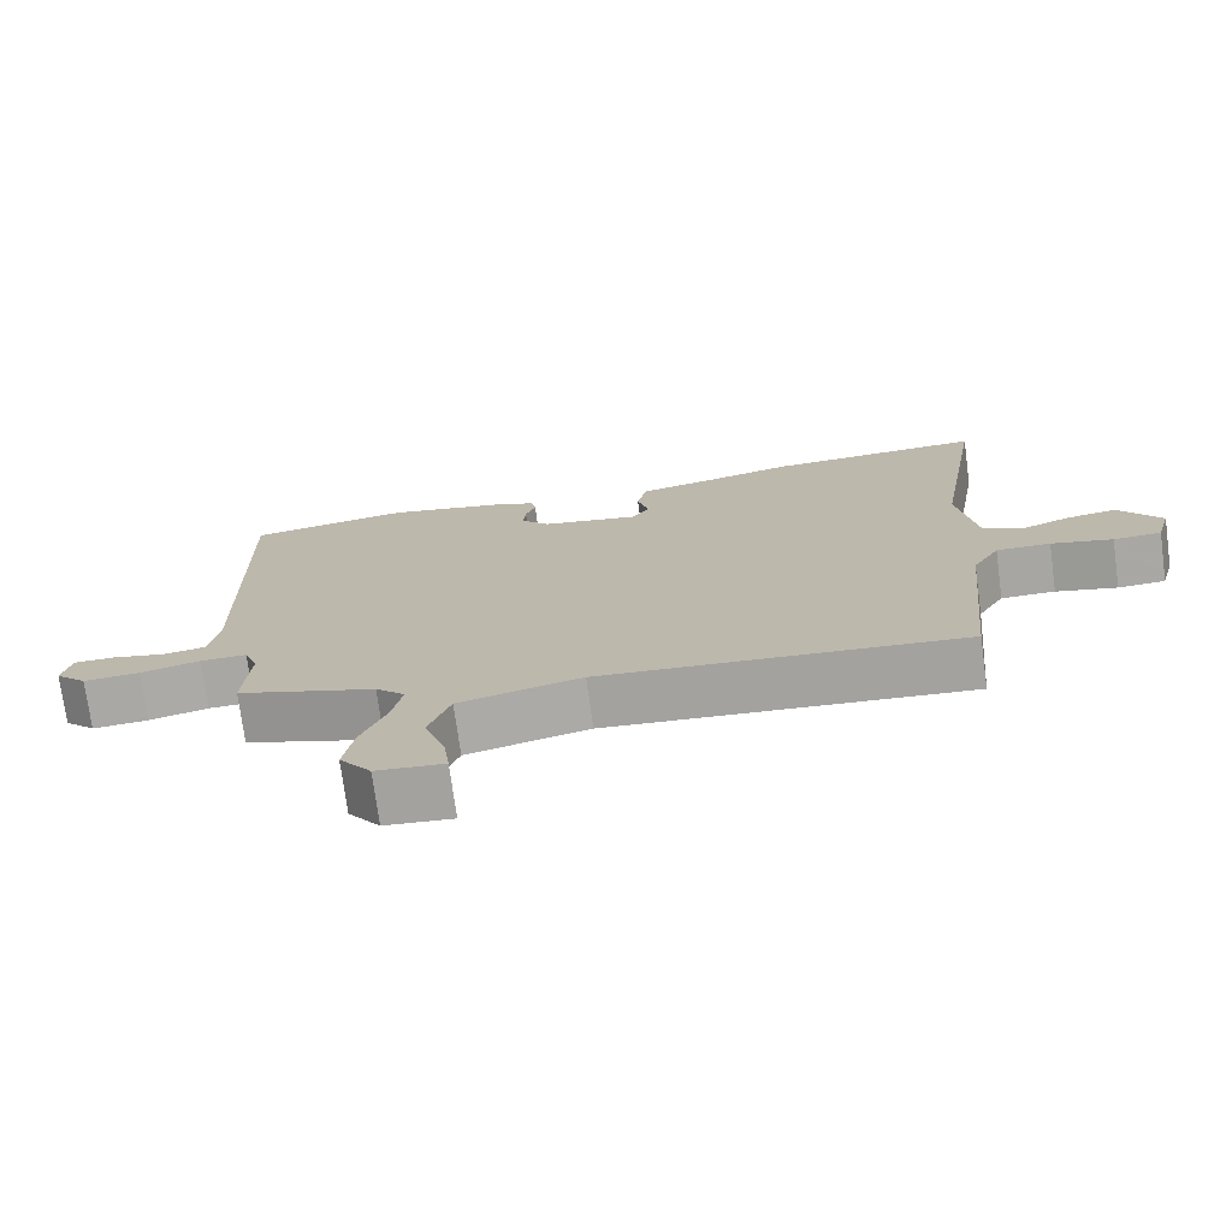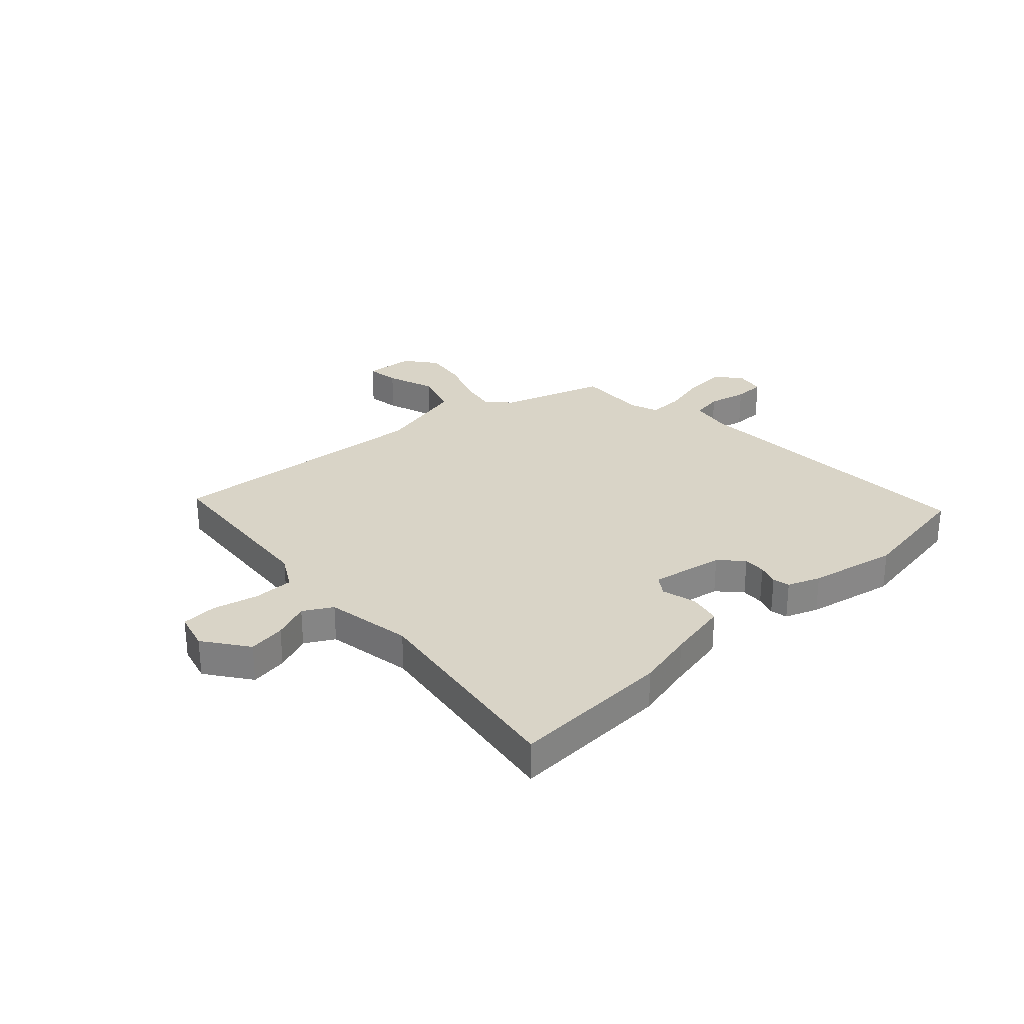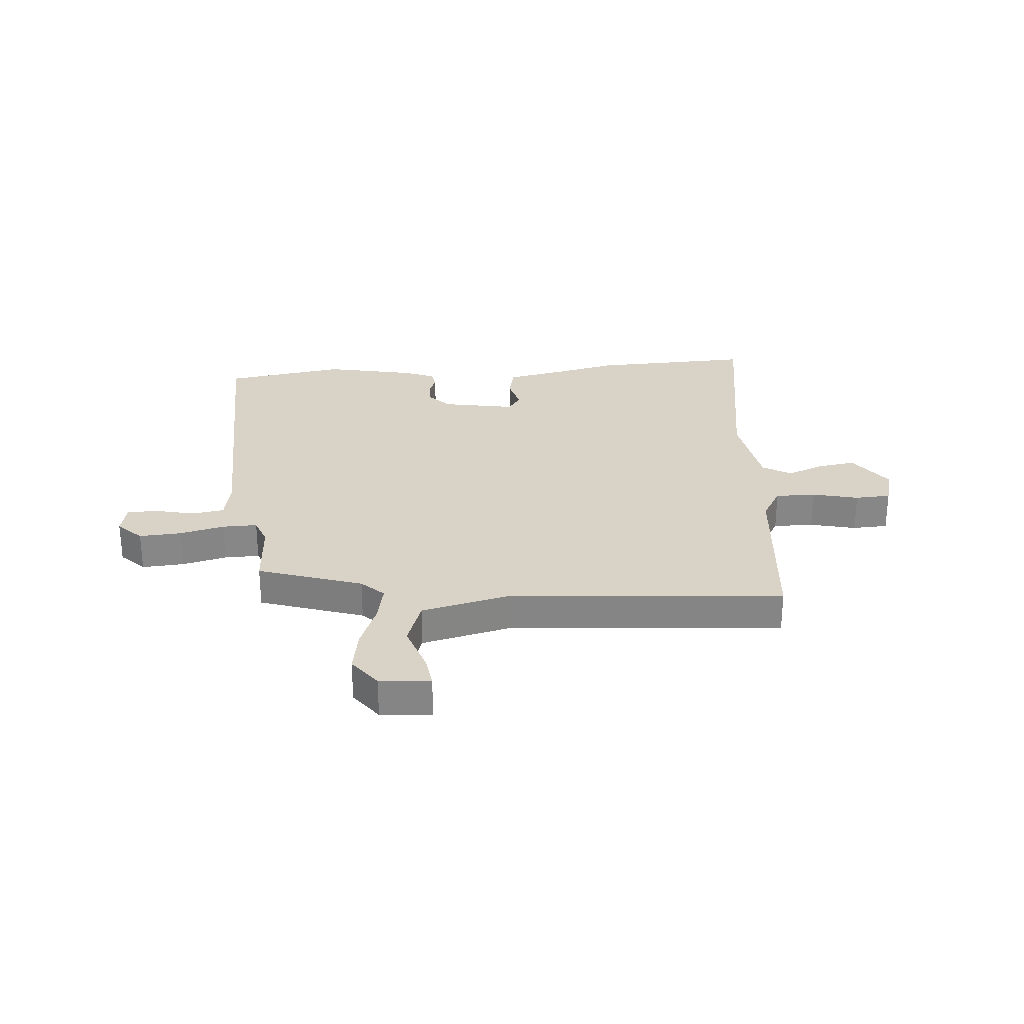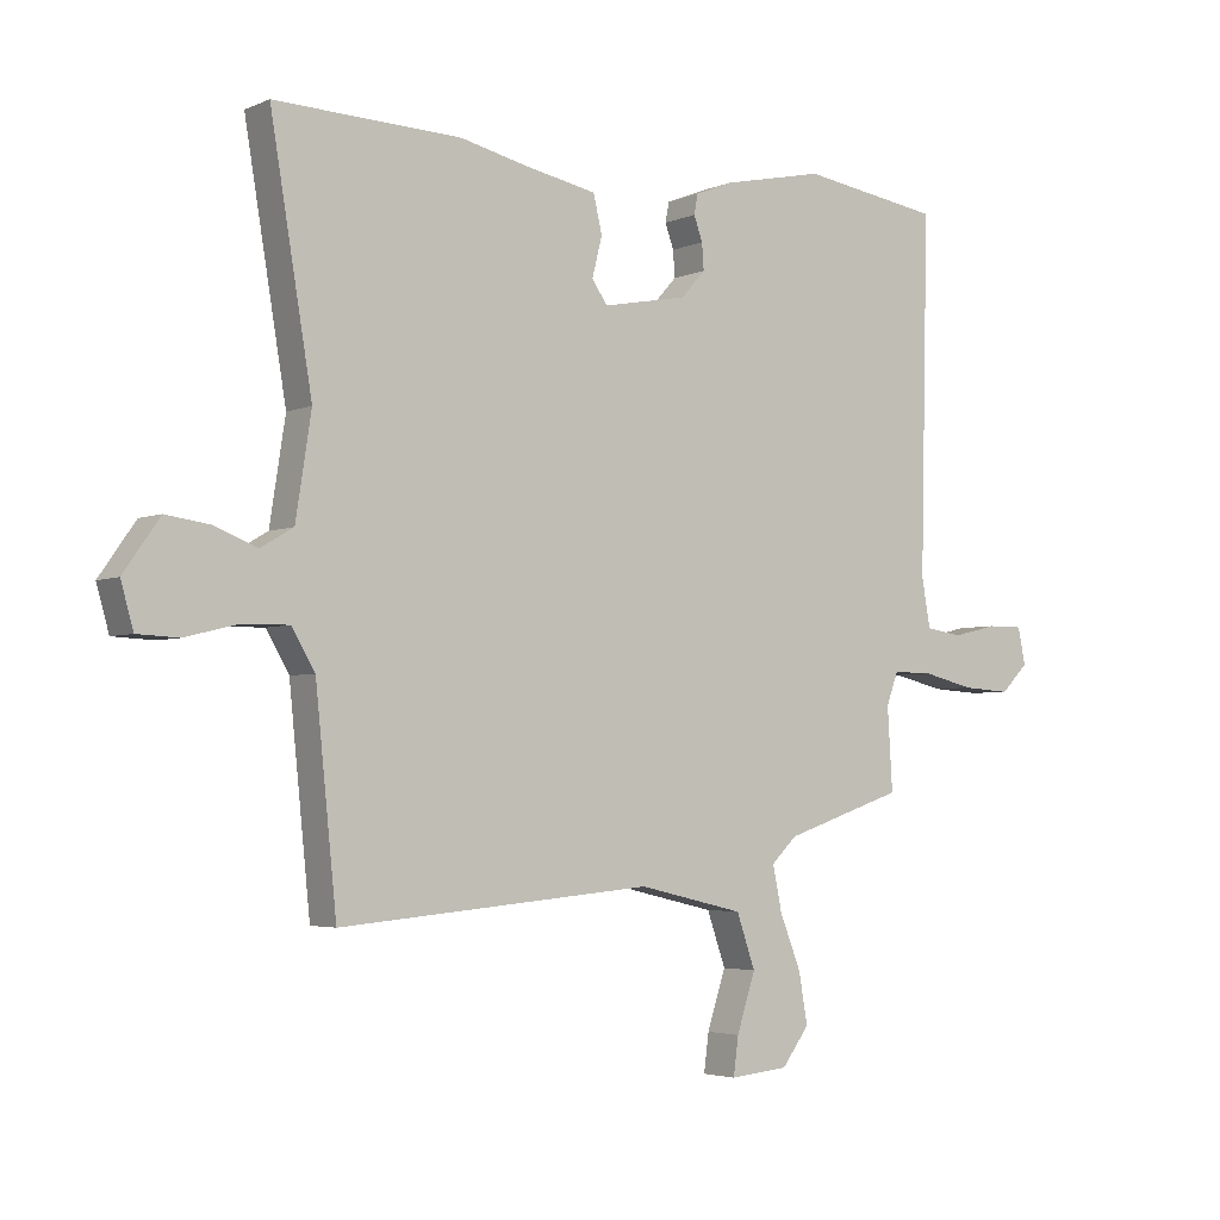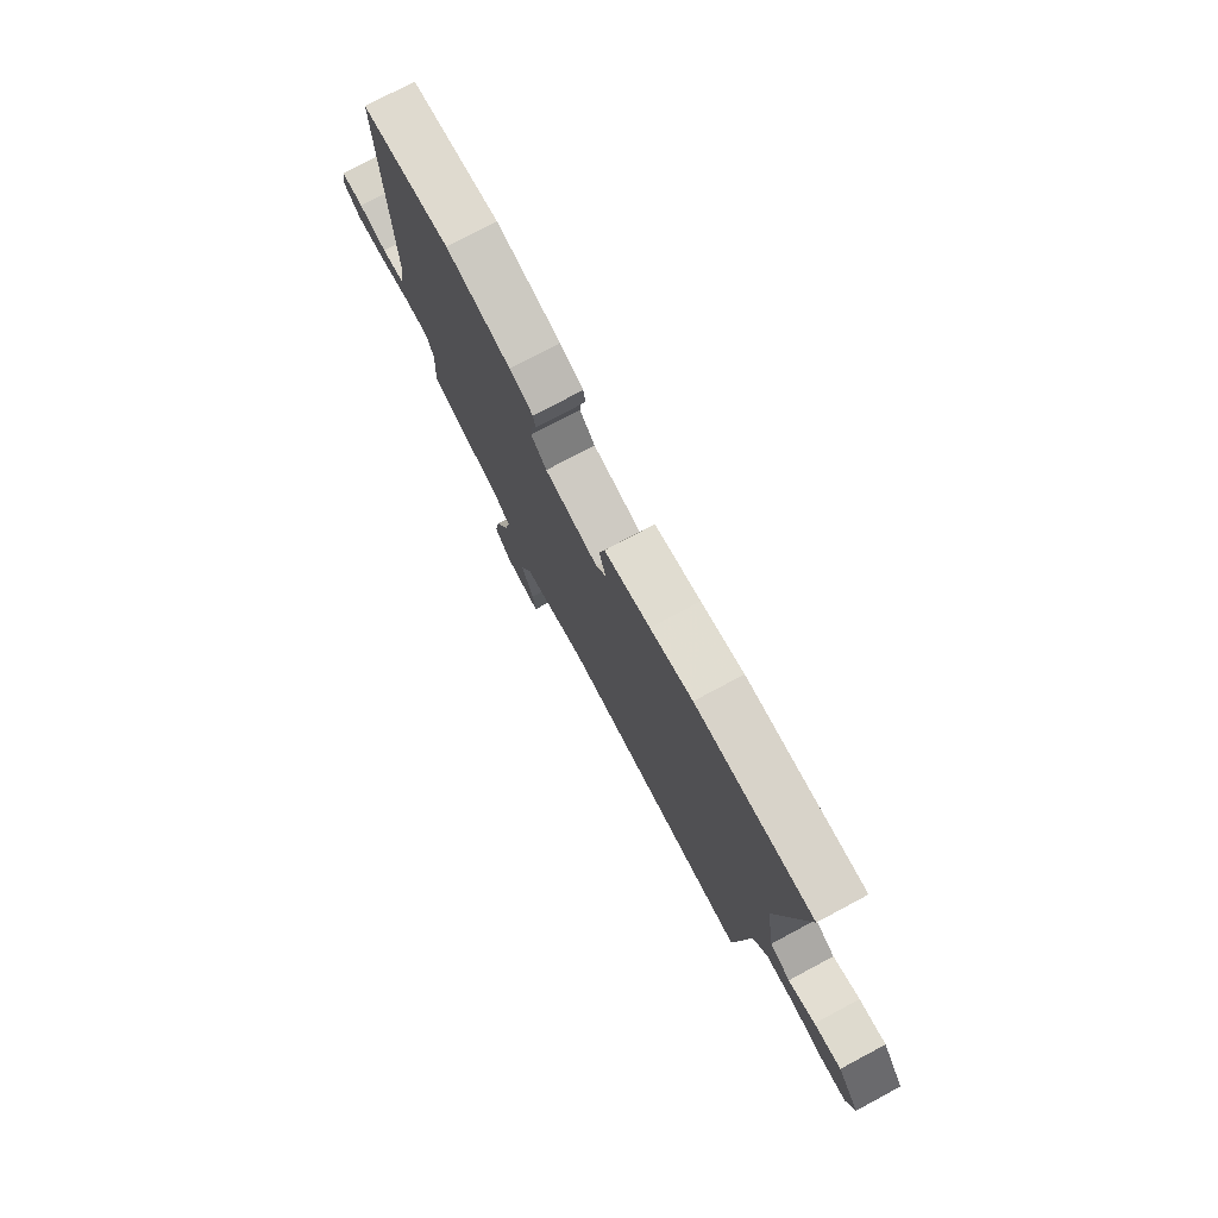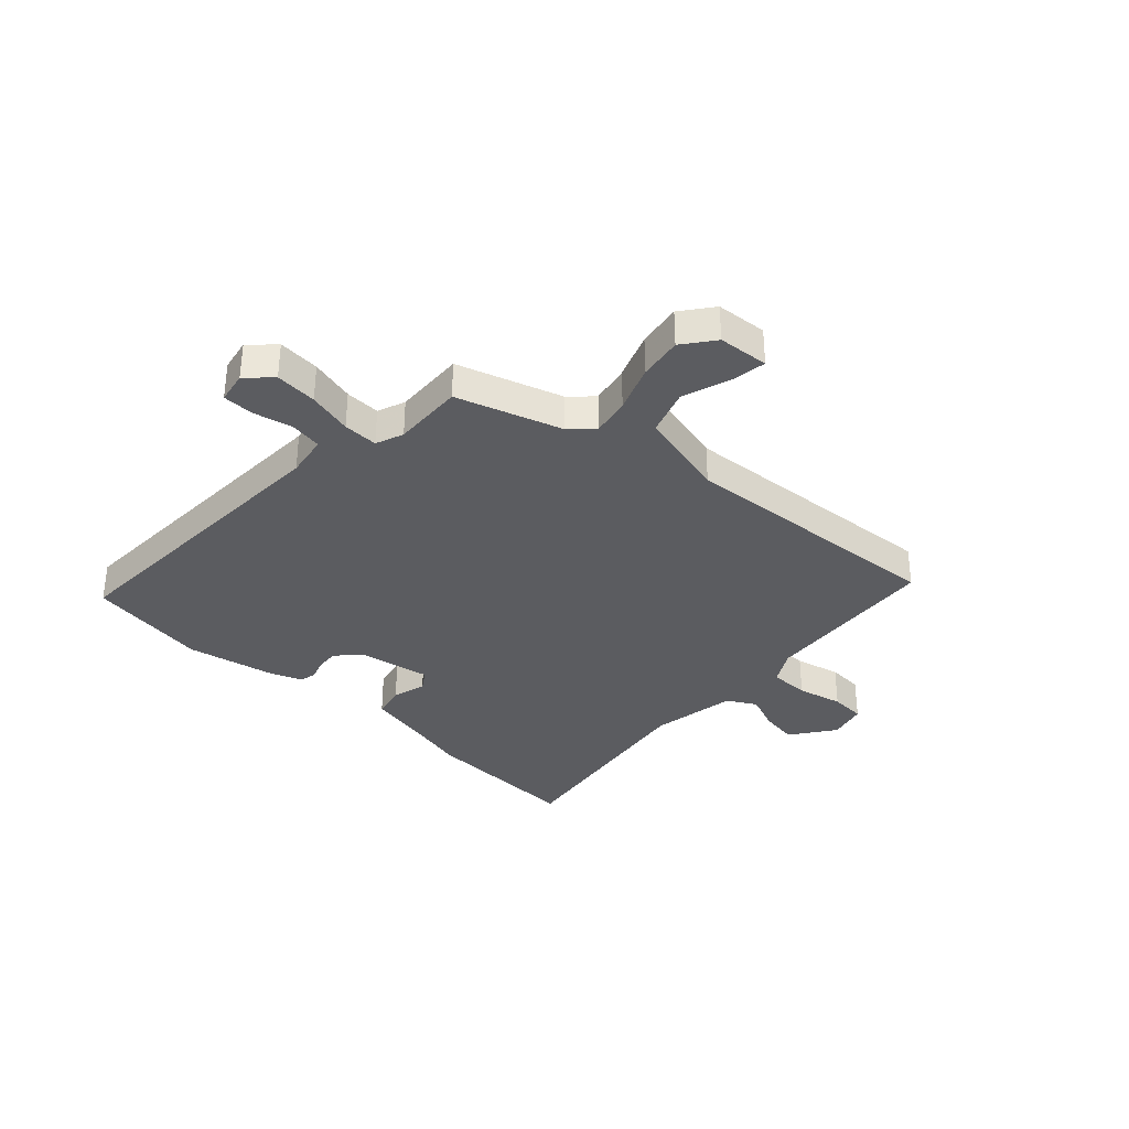
<metadata>
{"format":"obj","ext":"obj","renderer":"f3d","projection":"perspective","resolution":1024,"background":"white","views":[{"elev":-74.2,"azim":-172.3,"up":"+Z"},{"elev":28.4,"azim":-43.7,"up":"+Y"},{"elev":28.1,"azim":175.1,"up":"+Y"},{"elev":-3.7,"azim":-35.9,"up":"+Z"},{"elev":76.9,"azim":-118.1,"up":"+Z"},{"elev":-34.5,"azim":136.3,"up":"+Y"}]}
</metadata>
<code>
v 0.47 0.07 -0.407
v 0.277 0.07 -0.472
v 0.236 0.07 -0.512
v 0.251 0.07 -0.584
v 0.285 0.07 -0.67
v 0.299 0.07 -0.751
v 0.255 0.07 -0.81
v 0.161 0.07 -0.819
v 0.169 0.07 -0.758
v 0.199 0.07 -0.666
v 0.169 0.07 -0.58
v -0.001 0.07 -0.54
v -0.504 0.07 -0.584
v -0.538 0.07 -0.251
v -0.575 0.07 -0.188
v -0.65 0.07 -0.189
v -0.735 0.07 -0.21
v -0.801 0.07 -0.207
v -0.821 0.07 -0.136
v -0.763 0.07 -0.053
v -0.693 0.07 -0.063
v -0.624 0.07 -0.09
v -0.571 0.07 -0.059
v -0.546 0.07 0.103
v -0.613 0.07 0.504
v -0.313 0.07 0.494
v -0.205 0.07 0.469
v -0.089 0.07 0.446
v -0.075 0.07 0.386
v -0.091 0.07 0.322
v -0.066 0.07 0.286
v 0.07 0.07 0.312
v 0.109 0.07 0.355
v 0.106 0.07 0.397
v 0.092 0.07 0.436
v 0.098 0.07 0.468
v 0.158 0.07 0.492
v 0.322 0.07 0.527
v 0.548 0.07 0.493
v 0.535 0.07 -0.076
v 0.549 0.07 -0.154
v 0.608 0.07 -0.163
v 0.681 0.07 -0.146
v 0.739 0.07 -0.146
v 0.751 0.07 -0.205
v 0.707 0.07 -0.249
v 0.629 0.07 -0.244
v 0.546 0.07 -0.224
v 0.481 0.07 -0.223
v 0.462 0.07 -0.275
v 0.47 0 -0.407
v 0.277 0 -0.472
v 0.236 0 -0.512
v 0.251 0 -0.584
v 0.285 0 -0.67
v 0.299 0 -0.751
v 0.255 0 -0.81
v 0.161 0 -0.819
v 0.169 0 -0.758
v 0.199 0 -0.666
v 0.169 0 -0.58
v -0.001 0 -0.54
v -0.504 0 -0.584
v -0.538 0 -0.251
v -0.575 0 -0.188
v -0.65 0 -0.189
v -0.735 0 -0.21
v -0.801 0 -0.207
v -0.821 0 -0.136
v -0.763 0 -0.053
v -0.693 0 -0.063
v -0.624 0 -0.09
v -0.571 0 -0.059
v -0.546 0 0.103
v -0.613 0 0.504
v -0.313 0 0.494
v -0.205 0 0.469
v -0.089 0 0.446
v -0.075 0 0.386
v -0.091 0 0.322
v -0.066 0 0.286
v 0.07 0 0.312
v 0.109 0 0.355
v 0.106 0 0.397
v 0.092 0 0.436
v 0.098 0 0.468
v 0.158 0 0.492
v 0.322 0 0.527
v 0.548 0 0.493
v 0.535 0 -0.076
v 0.549 0 -0.154
v 0.608 0 -0.163
v 0.681 0 -0.146
v 0.739 0 -0.146
v 0.751 0 -0.205
v 0.707 0 -0.249
v 0.629 0 -0.244
v 0.546 0 -0.224
v 0.481 0 -0.223
v 0.462 0 -0.275
f 45 46 47 48
f 45 48 49
f 42 43 44 45
f 41 42 45 49
f 40 41 49
f 39 40 49
f 38 39 49 50
f 34 35 36 37
f 33 34 37 38
f 32 33 38 50
f 27 28 29 30
f 27 30 31
f 24 25 26 27
f 23 24 27 31
f 19 20 21 22
f 17 18 19 22
f 16 17 22 23
f 15 16 23 31
f 12 13 14
f 11 12 14 15
f 7 8 9 10
f 7 10 11
f 4 5 6 7
f 3 4 7 11
f 32 50 1 2
f 31 32 2 3
f 3 11 15 31
f 98 97 96 95
f 99 98 95
f 95 94 93 92
f 99 95 92 91
f 99 91 90
f 99 90 89
f 100 99 89 88
f 87 86 85 84
f 88 87 84 83
f 100 88 83 82
f 80 79 78 77
f 81 80 77
f 77 76 75 74
f 81 77 74 73
f 72 71 70 69
f 72 69 68 67
f 73 72 67 66
f 81 73 66 65
f 64 63 62
f 65 64 62 61
f 60 59 58 57
f 61 60 57
f 57 56 55 54
f 61 57 54 53
f 52 51 100 82
f 53 52 82 81
f 81 65 61 53
f 1 51 52 2
f 2 52 53 3
f 3 53 54 4
f 4 54 55 5
f 5 55 56 6
f 6 56 57 7
f 7 57 58 8
f 8 58 59 9
f 9 59 60 10
f 10 60 61 11
f 11 61 62 12
f 12 62 63 13
f 13 63 64 14
f 14 64 65 15
f 15 65 66 16
f 16 66 67 17
f 17 67 68 18
f 18 68 69 19
f 19 69 70 20
f 20 70 71 21
f 21 71 72 22
f 22 72 73 23
f 23 73 74 24
f 24 74 75 25
f 25 75 76 26
f 26 76 77 27
f 27 77 78 28
f 28 78 79 29
f 29 79 80 30
f 30 80 81 31
f 31 81 82 32
f 32 82 83 33
f 33 83 84 34
f 34 84 85 35
f 35 85 86 36
f 36 86 87 37
f 37 87 88 38
f 38 88 89 39
f 39 89 90 40
f 40 90 91 41
f 41 91 92 42
f 42 92 93 43
f 43 93 94 44
f 44 94 95 45
f 45 95 96 46
f 46 96 97 47
f 47 97 98 48
f 48 98 99 49
f 49 99 100 50
f 50 100 51 1

</code>
